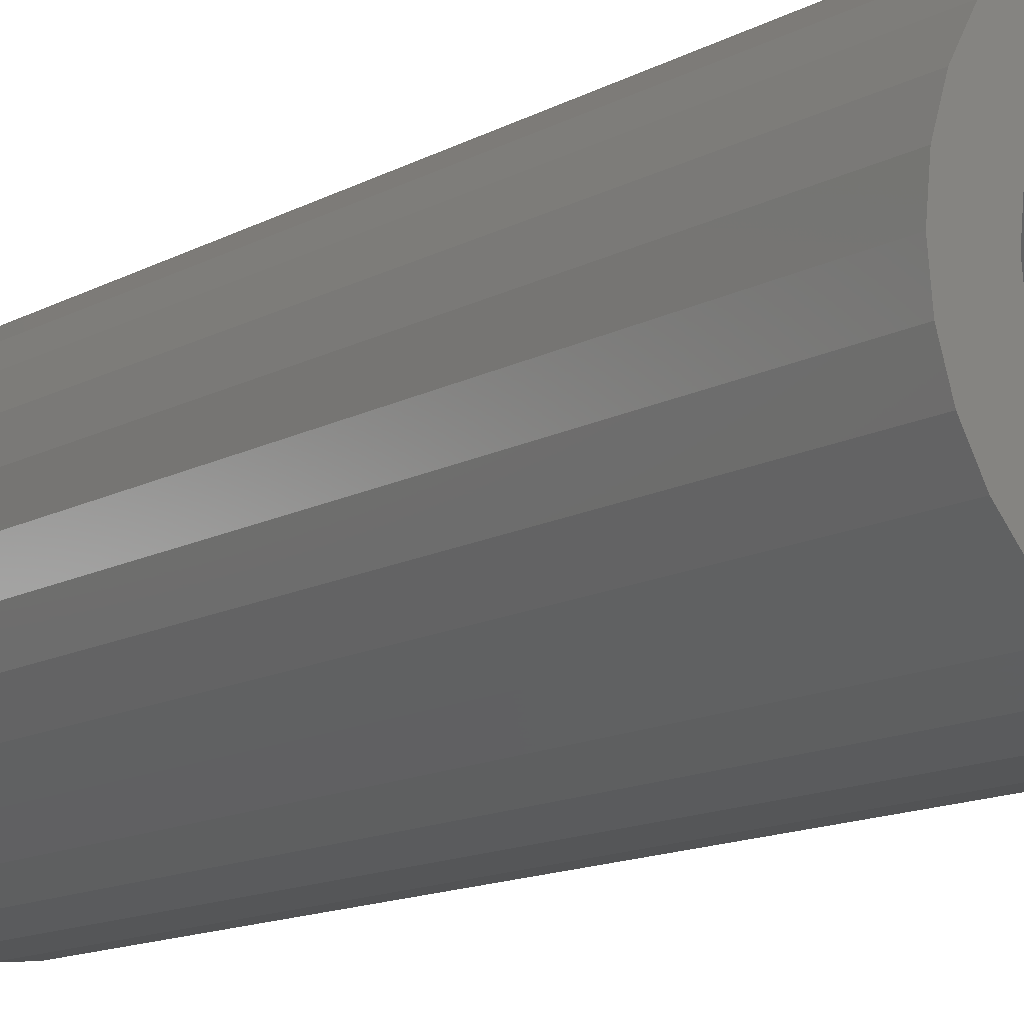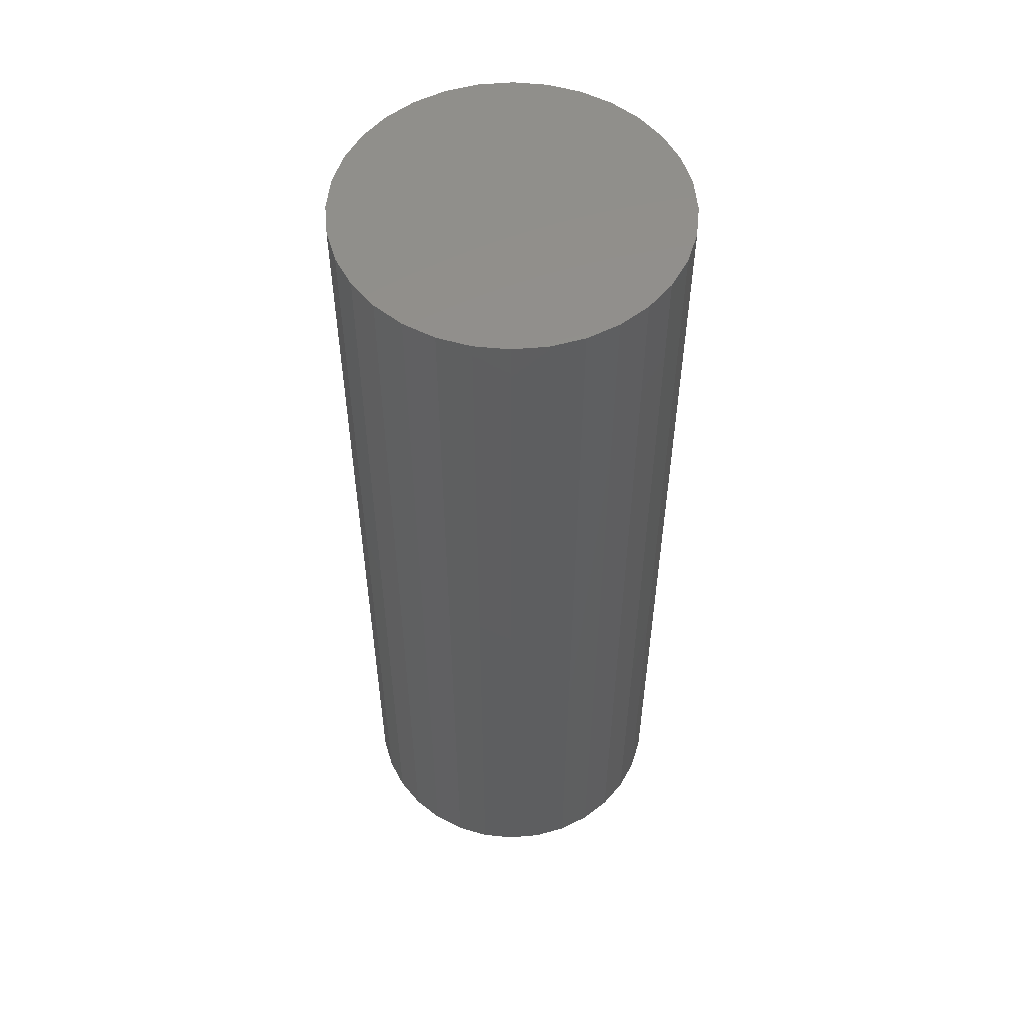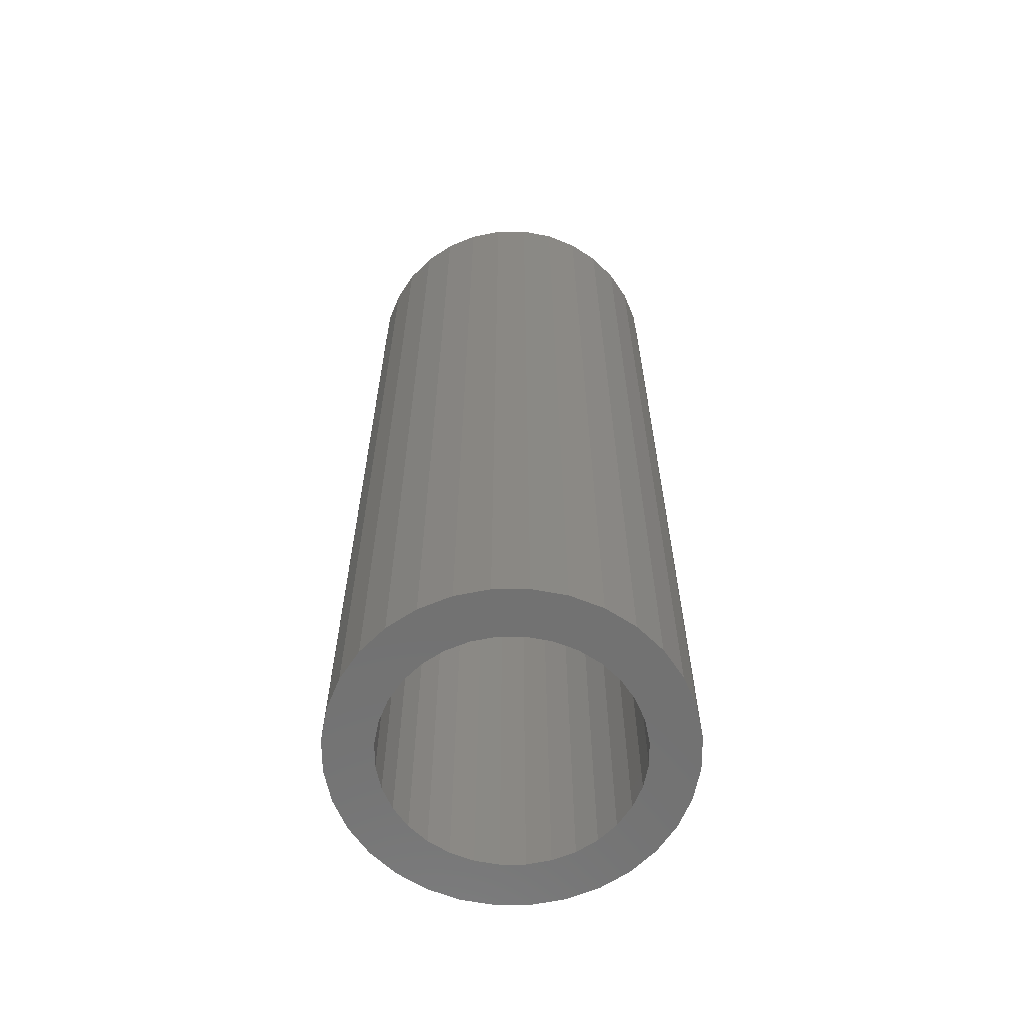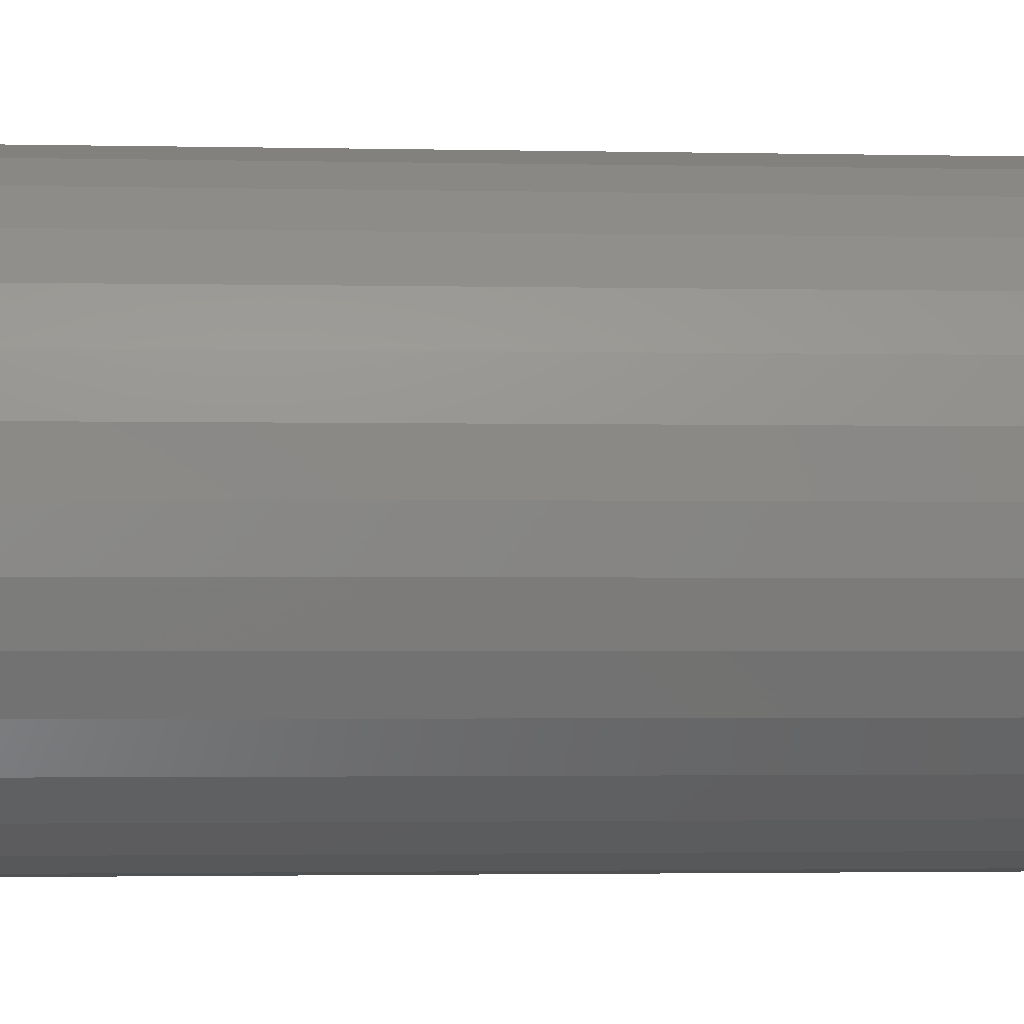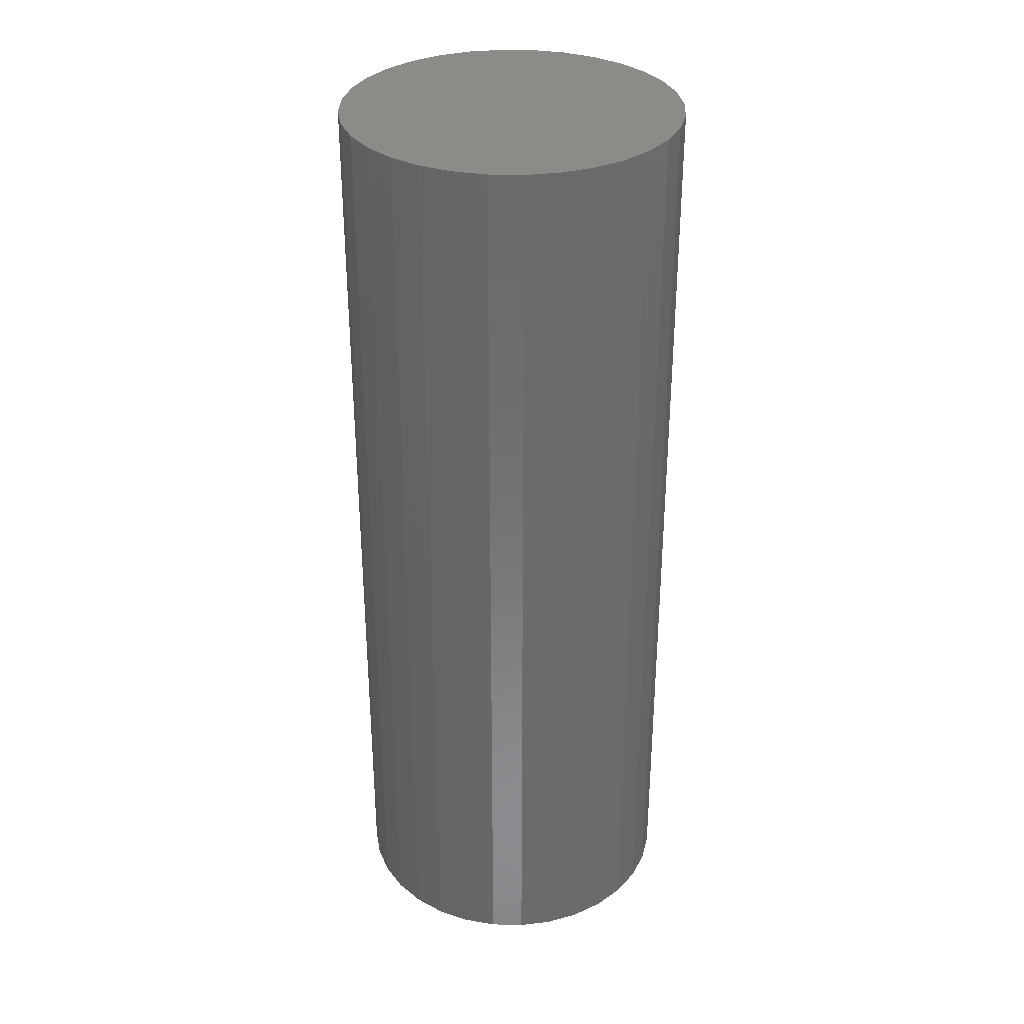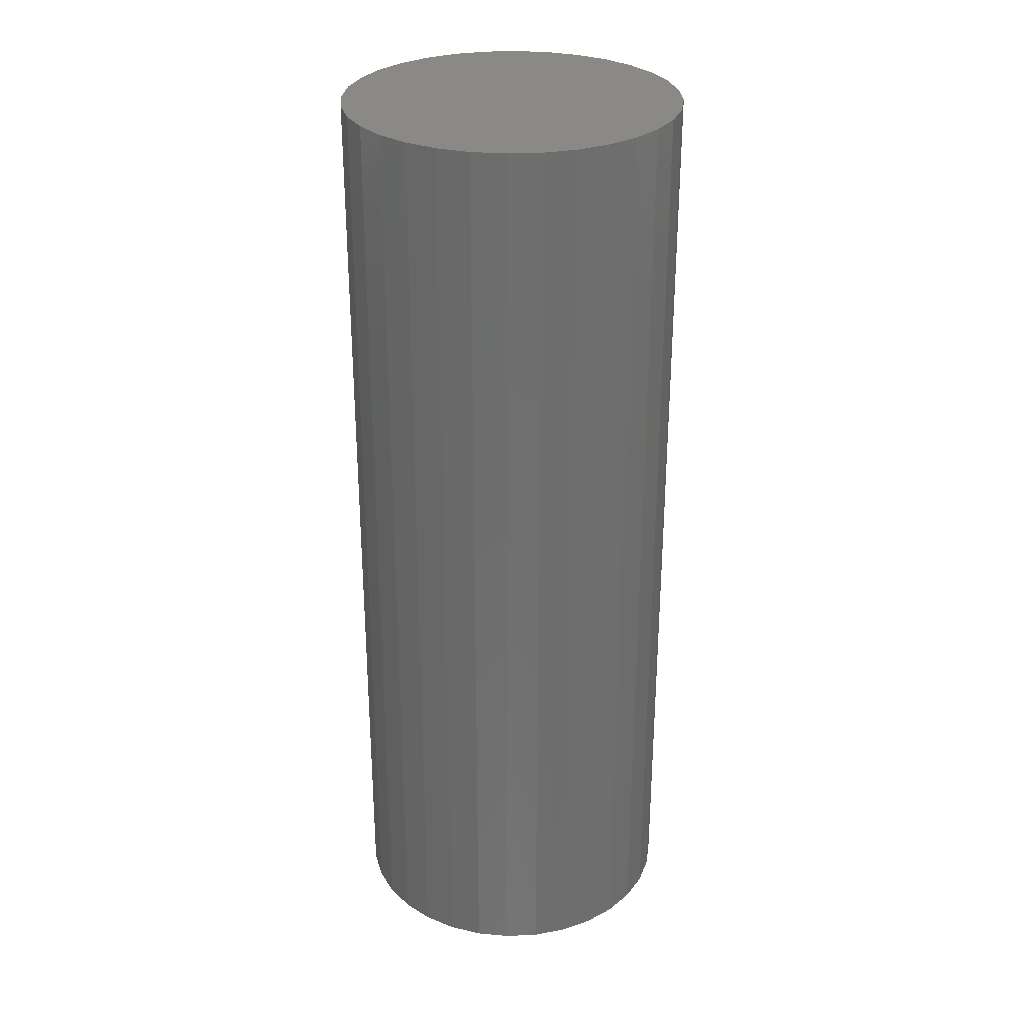
<metadata>
{"format":"stl","ext":"stl","renderer":"f3d","projection":"perspective","resolution":1024,"background":"white","views":[{"elev":-12.3,"azim":-37.2,"up":"+Z"},{"elev":54.1,"azim":-145.9,"up":"+Y"},{"elev":-62.8,"azim":-174.0,"up":"+Y"},{"elev":-1.7,"azim":84.1,"up":"+Z"},{"elev":33.0,"azim":30.0,"up":"+Y"},{"elev":29.6,"azim":136.9,"up":"+Y"}]}
</metadata>
<code>
# stl→obj: 128 verts, 252 faces
v -0.05486 -0.75 0.08445
v -0.1154 -0.75 0.07813
v -0.07025 -0.75 0.07182
v -0.0373 -0.75 -0.09383
v -0.09787 -0.75 -0.09944
v -0.01825 -0.75 -0.09961
v -0.07656 -0.75 -0.1169
v 0.07969 -0.75 0.1169
v 0.02138 -0.75 0.09961
v 0.101 -0.75 0.09944
v 0.04043 -0.75 0.09383
v 0.05799 -0.75 0.08445
v 0.101 -0.75 -0.09944
v 0.04043 -0.75 -0.09383
v 0.02138 -0.75 -0.09961
v -0.09787 -0.75 0.09944
v -0.0373 -0.75 0.09383
v -0.01825 -0.75 0.09961
v 0.001563 -0.75 0.1016
v -0.07656 -0.75 0.1169
v 0.001563 -0.75 -0.1016
v -0.05225 -0.75 -0.1299
v -0.02587 -0.75 -0.1379
v 0.001563 -0.75 -0.1406
v 0.029 -0.75 -0.1379
v 0.05538 -0.75 -0.1299
v 0.07969 -0.75 -0.1169
v 0.05538 -0.75 0.1299
v 0.029 -0.75 0.1379
v 0.001563 -0.75 0.1406
v -0.02587 -0.75 0.1379
v -0.05225 -0.75 0.1299
v -0.08288 -0.75 0.05643
v -0.1284 -0.75 0.05381
v -0.09227 -0.75 0.03887
v -0.1364 -0.75 0.02743
v -0.09805 -0.75 0.01981
v -0.1 -0.75 -3.563e-17
v -0.1391 -0.75 -4.58e-17
v -0.09805 -0.75 -0.01981
v -0.1364 -0.75 -0.02743
v -0.09227 -0.75 -0.03887
v -0.1284 -0.75 -0.05381
v -0.08288 -0.75 -0.05643
v -0.07025 -0.75 -0.07182
v -0.1154 -0.75 -0.07813
v -0.05486 -0.75 -0.08445
v 0.1185 -0.75 0.07813
v 0.07338 -0.75 0.07182
v 0.1315 -0.75 0.05381
v 0.08601 -0.75 0.05643
v 0.1395 -0.75 0.02743
v 0.09539 -0.75 0.03887
v 0.1012 -0.75 0.01981
v 0.1422 -0.75 -1.78e-17
v 0.1031 -0.75 -1.54e-17
v 0.1395 -0.75 -0.02743
v 0.1012 -0.75 -0.01981
v 0.1315 -0.75 -0.05381
v 0.09539 -0.75 -0.03887
v 0.08601 -0.75 -0.05643
v 0.1185 -0.75 -0.07813
v 0.07338 -0.75 -0.07182
v 0.05799 -0.75 -0.08445
v 0.001563 -0.007812 -0.1016
v 0.02138 -0.007812 -0.09961
v 0.04043 -0.007812 -0.09383
v 0.05799 -0.007812 -0.08445
v 0.07338 -0.007812 -0.07182
v 0.08601 -0.007812 -0.05643
v 0.09539 -0.007812 -0.03887
v 0.1012 -0.007812 -0.01981
v 0.1031 -0.007812 4.993e-17
v -0.01825 -0.007812 -0.09961
v -0.0373 -0.007812 -0.09383
v -0.05486 -0.007812 -0.08445
v -0.07025 -0.007812 -0.07182
v -0.08288 -0.007812 -0.05643
v -0.09227 -0.007812 -0.03887
v -0.09805 -0.007812 -0.01981
v -0.1 -0.007812 -3.563e-17
v 0.001563 -0.007812 0.1016
v -0.01825 -0.007812 0.09961
v -0.0373 -0.007812 0.09383
v -0.05486 -0.007812 0.08445
v -0.07025 -0.007812 0.07182
v -0.08288 -0.007812 0.05643
v -0.09227 -0.007812 0.03887
v -0.09805 -0.007812 0.01981
v 0.02138 -0.007812 0.09961
v 0.04043 -0.007812 0.09383
v 0.05799 -0.007812 0.08445
v 0.07338 -0.007812 0.07182
v 0.08601 -0.007812 0.05643
v 0.09539 -0.007812 0.03887
v 0.1012 -0.007812 0.01981
v 0.1422 0.03125 7.266e-17
v 0.1395 0.03125 -0.02743
v 0.1315 0.03125 -0.05381
v 0.1185 0.03125 -0.07813
v 0.101 0.03125 -0.09944
v 0.07969 0.03125 -0.1169
v 0.05538 0.03125 -0.1299
v 0.029 0.03125 -0.1379
v 0.001563 0.03125 -0.1406
v -0.02587 0.03125 -0.1379
v -0.05225 0.03125 -0.1299
v -0.07656 0.03125 -0.1169
v -0.09787 0.03125 -0.09944
v -0.1154 0.03125 -0.07813
v -0.1284 0.03125 -0.05381
v -0.1364 0.03125 -0.02743
v -0.1391 0.03125 -4.58e-17
v -0.1364 0.03125 0.02743
v -0.1284 0.03125 0.05381
v -0.1154 0.03125 0.07813
v -0.09787 0.03125 0.09944
v -0.07656 0.03125 0.1169
v -0.05225 0.03125 0.1299
v -0.02587 0.03125 0.1379
v 0.001563 0.03125 0.1406
v 0.029 0.03125 0.1379
v 0.05538 0.03125 0.1299
v 0.07969 0.03125 0.1169
v 0.101 0.03125 0.09944
v 0.1185 0.03125 0.07813
v 0.1315 0.03125 0.05381
v 0.1395 0.03125 0.02743
f 1 2 3
f 4 5 6
f 6 5 7
f 8 9 10
f 10 9 11
f 10 11 12
f 13 14 15
f 16 2 1
f 16 1 17
f 16 17 18
f 16 18 19
f 16 19 20
f 21 6 7
f 21 7 22
f 21 22 23
f 21 23 24
f 21 24 25
f 21 25 26
f 21 26 27
f 21 27 13
f 21 13 15
f 19 9 8
f 19 8 28
f 19 28 29
f 19 29 30
f 19 30 31
f 19 31 32
f 19 32 20
f 3 2 33
f 33 2 34
f 33 34 35
f 35 34 36
f 35 36 37
f 37 36 38
f 38 36 39
f 38 39 40
f 40 39 41
f 40 41 42
f 42 41 43
f 42 43 44
f 44 43 45
f 45 43 46
f 45 46 47
f 47 46 5
f 47 5 4
f 10 12 48
f 48 12 49
f 48 49 50
f 50 49 51
f 50 51 52
f 52 51 53
f 52 53 54
f 52 54 55
f 55 54 56
f 55 56 57
f 57 56 58
f 57 58 59
f 59 58 60
f 59 60 61
f 59 61 62
f 62 61 63
f 62 63 13
f 13 63 64
f 13 64 14
f 65 15 66
f 66 15 14
f 66 14 67
f 67 14 64
f 67 64 68
f 68 64 63
f 68 63 69
f 69 63 61
f 69 61 70
f 70 61 60
f 70 60 71
f 71 60 58
f 71 58 72
f 72 58 56
f 72 56 73
f 15 65 21
f 21 65 74
f 21 74 6
f 6 74 75
f 6 75 4
f 4 75 76
f 4 76 47
f 47 76 77
f 47 77 45
f 45 77 78
f 45 78 44
f 44 78 79
f 44 79 42
f 42 79 80
f 42 80 40
f 40 80 81
f 40 81 38
f 82 18 83
f 83 18 17
f 83 17 84
f 84 17 1
f 84 1 85
f 85 1 3
f 85 3 86
f 86 3 33
f 86 33 87
f 87 33 35
f 87 35 88
f 88 35 37
f 88 37 89
f 89 37 38
f 89 38 81
f 18 82 19
f 19 82 90
f 19 90 9
f 9 90 91
f 9 91 11
f 11 91 92
f 11 92 12
f 12 92 93
f 12 93 49
f 49 93 94
f 49 94 51
f 51 94 95
f 51 95 53
f 53 95 96
f 53 96 54
f 54 96 73
f 54 73 56
f 97 55 98
f 98 55 57
f 98 57 99
f 99 57 59
f 99 59 100
f 100 59 62
f 100 62 101
f 101 62 13
f 101 13 102
f 102 13 27
f 102 27 103
f 103 27 26
f 103 26 104
f 104 26 25
f 104 25 105
f 105 25 24
f 105 24 106
f 106 24 23
f 106 23 107
f 107 23 22
f 107 22 108
f 108 22 7
f 108 7 109
f 109 7 5
f 109 5 110
f 110 5 46
f 110 46 111
f 111 46 43
f 111 43 112
f 112 43 41
f 112 41 113
f 113 41 39
f 113 39 114
f 114 39 36
f 114 36 115
f 115 36 34
f 115 34 116
f 116 34 2
f 116 2 117
f 117 2 16
f 117 16 118
f 118 16 20
f 118 20 119
f 119 20 32
f 119 32 120
f 120 32 31
f 120 31 121
f 121 31 30
f 121 30 122
f 122 30 29
f 122 29 123
f 123 29 28
f 123 28 124
f 124 28 8
f 124 8 125
f 125 8 10
f 125 10 126
f 126 10 48
f 126 48 127
f 127 48 50
f 127 50 128
f 128 50 52
f 128 52 97
f 97 52 55
f 121 122 120
f 119 120 122
f 123 119 122
f 104 106 103
f 105 106 104
f 106 107 103
f 103 107 108
f 103 108 102
f 102 108 109
f 102 109 101
f 101 109 110
f 101 110 100
f 100 110 111
f 100 111 99
f 99 111 112
f 99 112 98
f 98 112 113
f 98 113 97
f 97 113 114
f 97 114 128
f 128 114 115
f 128 115 127
f 127 115 116
f 127 116 126
f 126 116 117
f 126 117 125
f 125 117 118
f 125 118 124
f 124 118 119
f 124 119 123
f 83 90 82
f 90 83 84
f 90 84 91
f 91 84 85
f 91 85 92
f 68 75 67
f 67 75 74
f 67 74 66
f 66 74 65
f 92 85 93
f 93 85 86
f 93 86 94
f 94 86 87
f 94 87 95
f 95 87 88
f 95 88 96
f 96 88 89
f 96 89 73
f 73 89 81
f 73 81 72
f 72 81 80
f 72 80 71
f 71 80 79
f 71 79 70
f 70 79 78
f 70 78 69
f 69 78 77
f 69 77 68
f 68 77 76
f 68 76 75

</code>
